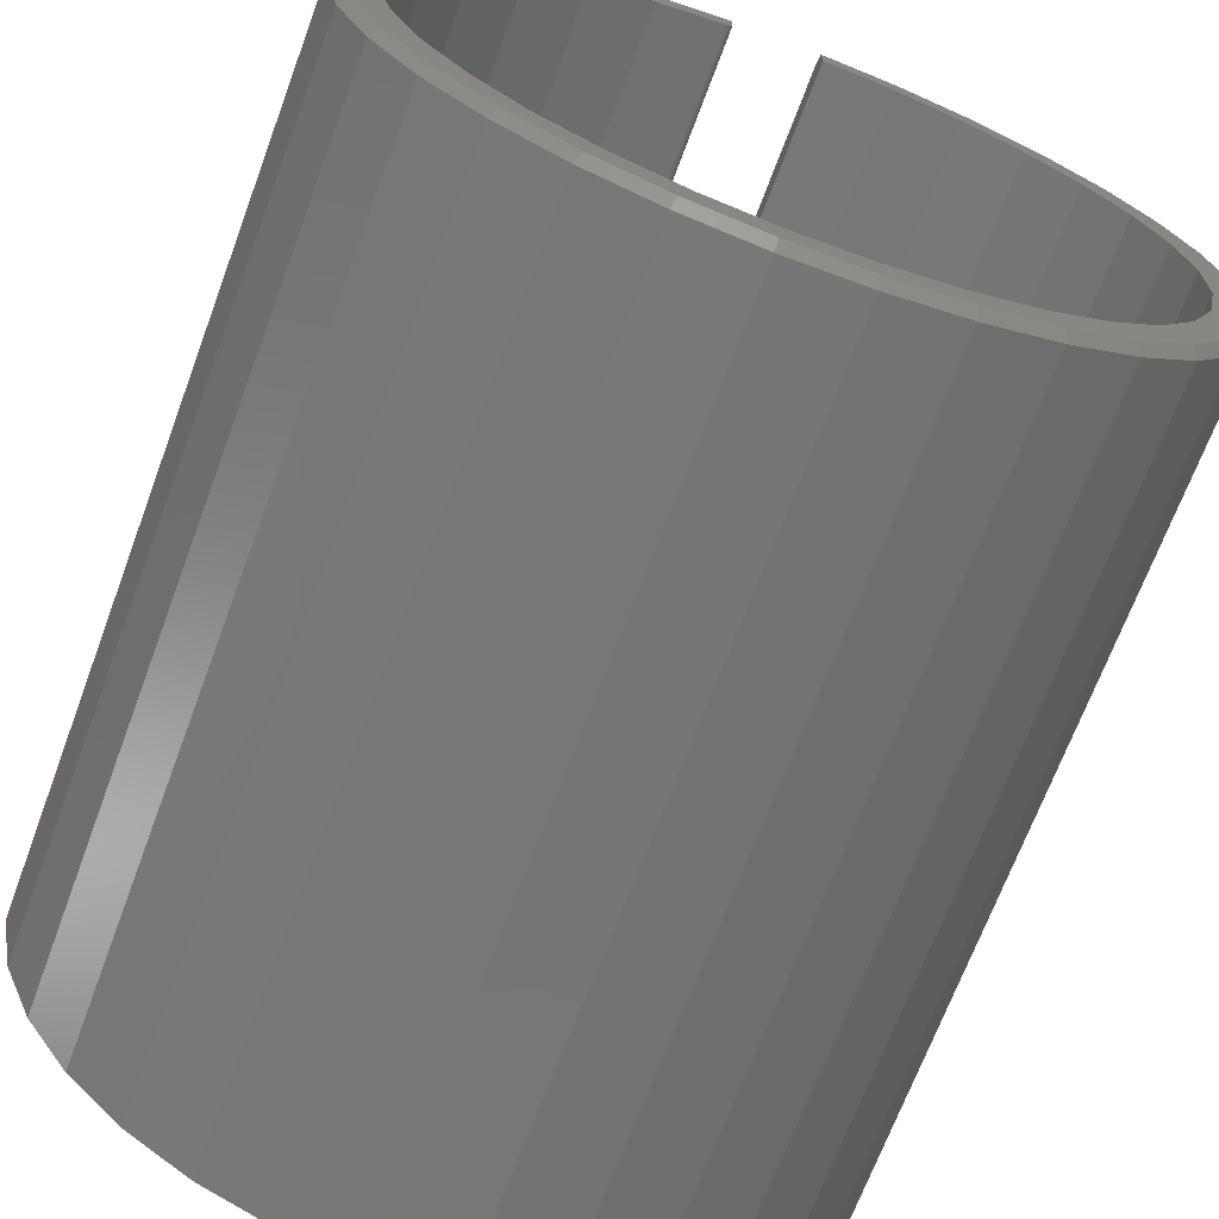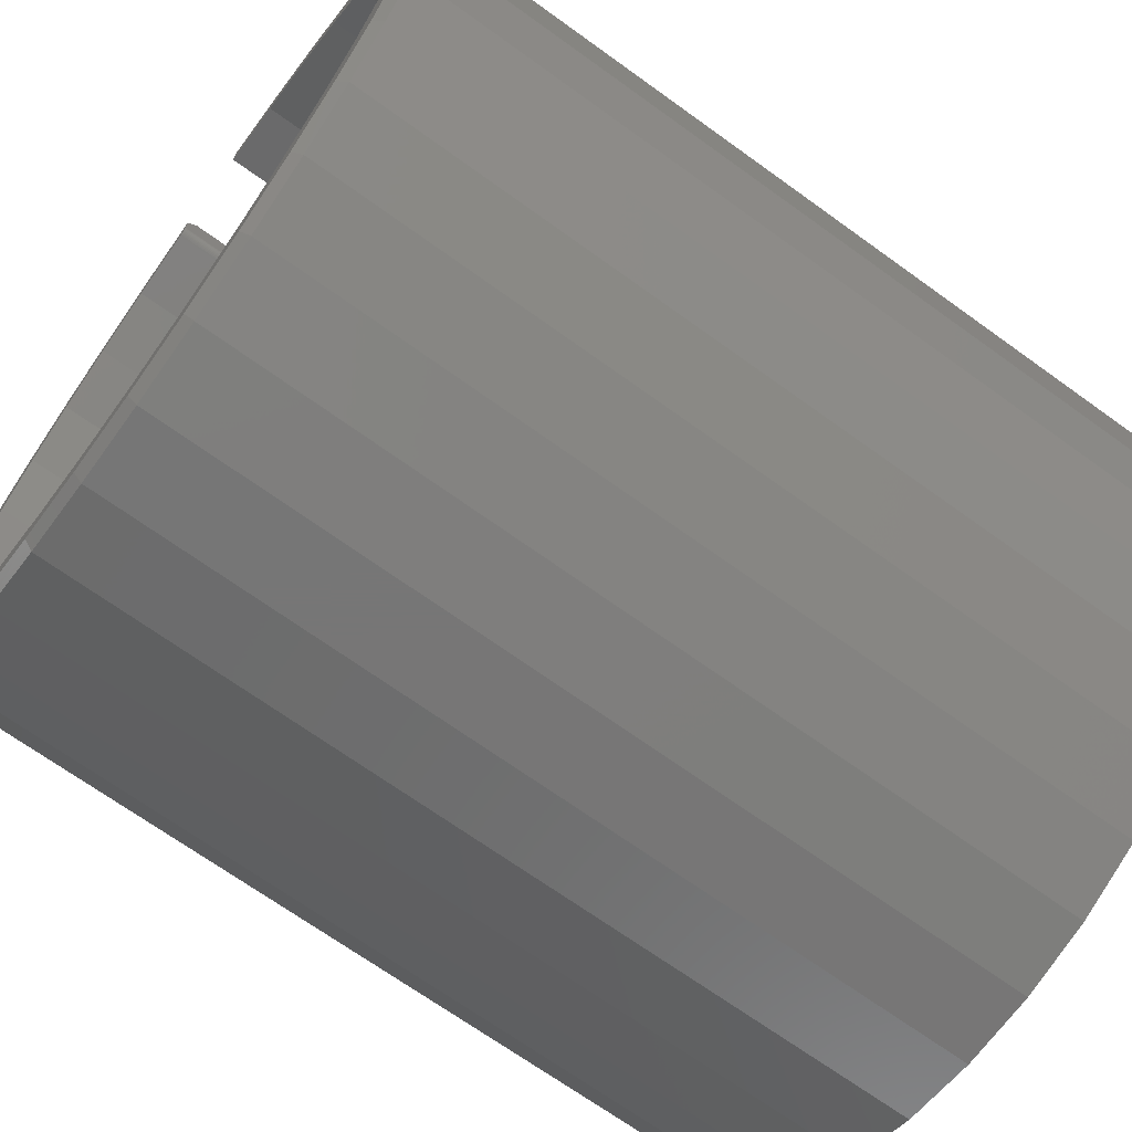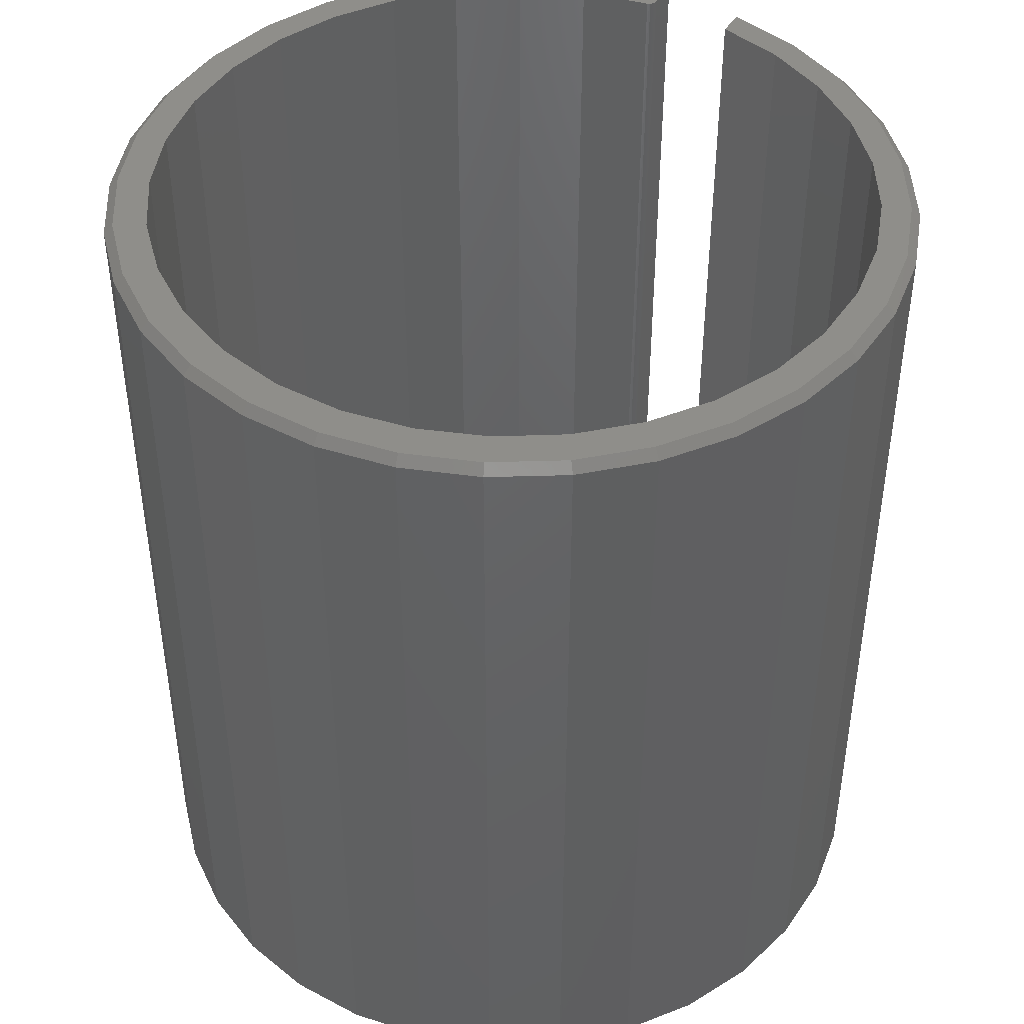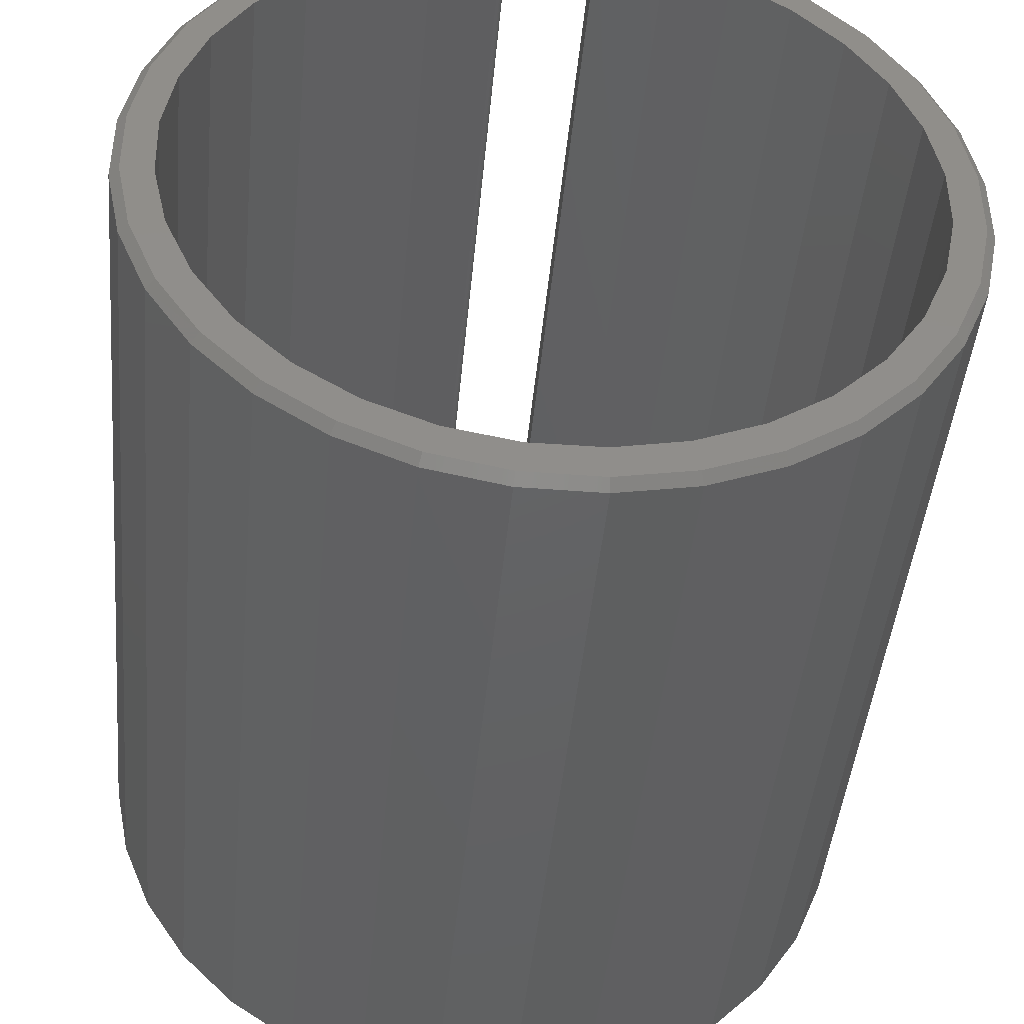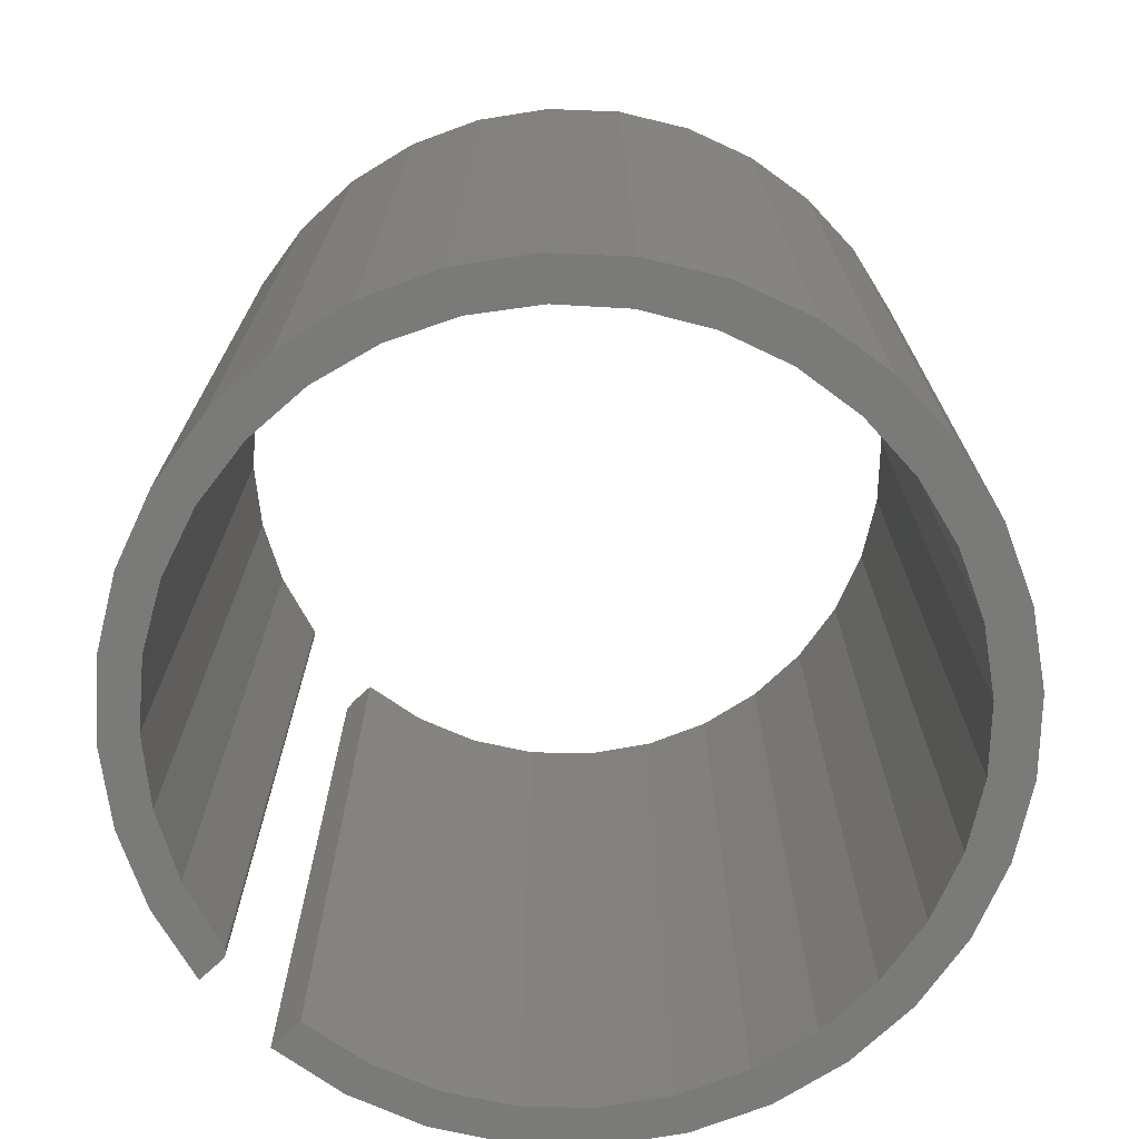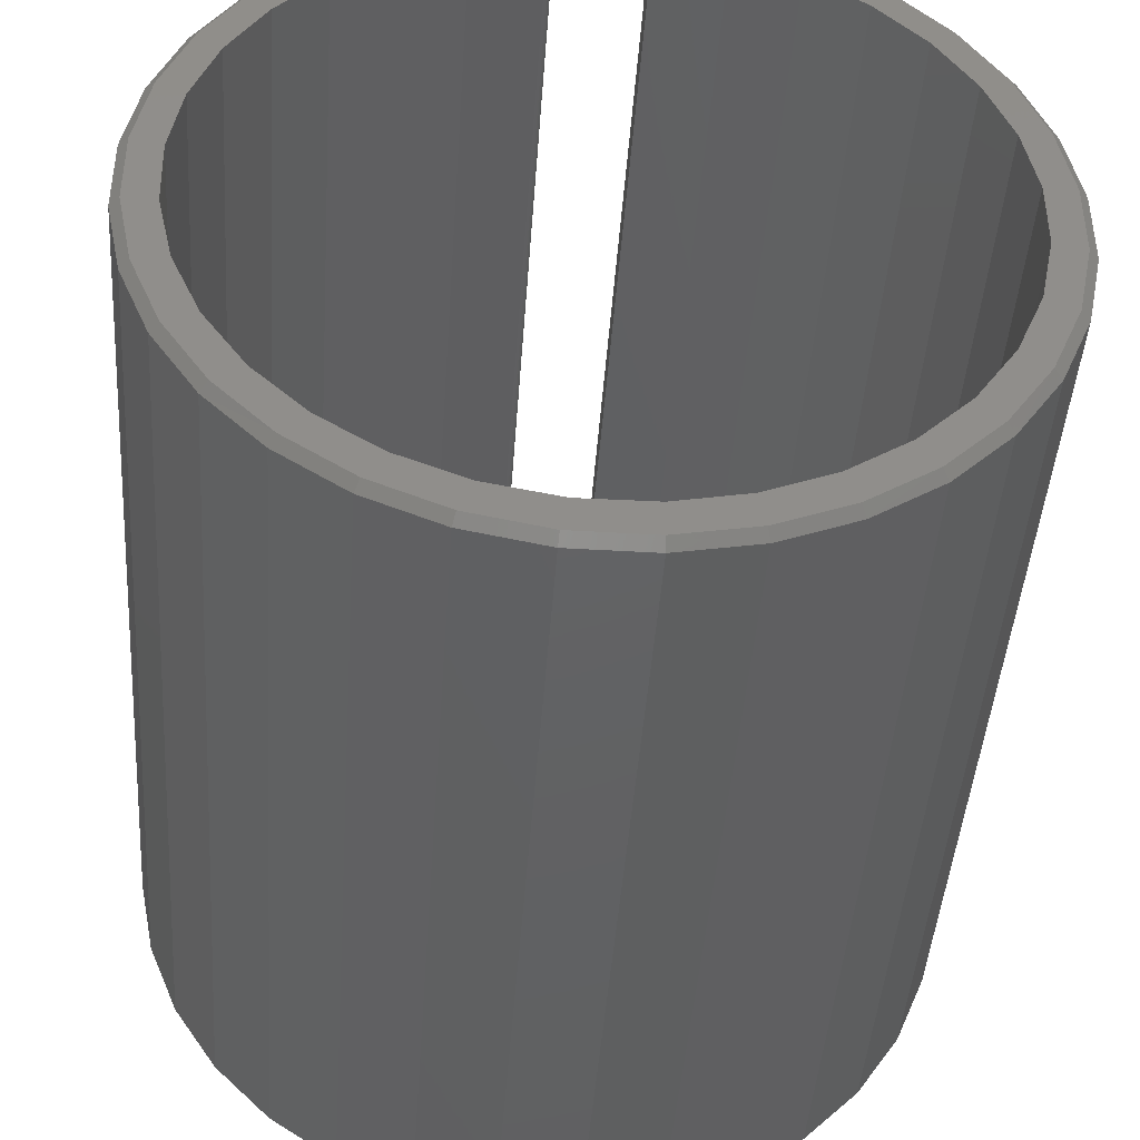
<metadata>
{"format":"stl","ext":"stl","renderer":"f3d","projection":"perspective","resolution":1024,"background":"white","views":[{"elev":-68.9,"azim":159.6,"up":"+Z"},{"elev":-68.9,"azim":-125.9,"up":"+Z"},{"elev":44.3,"azim":-148.4,"up":"+Y"},{"elev":-44.5,"azim":174.7,"up":"+Z"},{"elev":-73.1,"azim":132.9,"up":"+Y"},{"elev":-44.1,"azim":176.0,"up":"+Z"}]}
</metadata>
<code>
# stl→obj: 176 verts, 348 faces
v 0.1541 2.437e-17 0.2411
v 0.1003 2.24e-17 0.2661
v 0.1589 1.149e-17 0.2655
v 0.1383 -6.395e-18 -0.2953
v 0.2085 -1.588e-17 -0.2833
v 0.1544 -2.125e-17 -0.3192
v 0.08312 -1.105e-17 -0.3172
v 0.02476 -1.53e-17 -0.328
v 0.09447 -2.636e-17 -0.3439
v -0.162 -8.557e-18 0.2655
v -0.09699 1.02e-17 0.2683
v -0.1513 5.481e-18 0.2444
v -0.2155 -1.393e-17 0.2288
v -0.1474 -2.406e-17 -0.2922
v -0.09271 -2.193e-17 -0.3153
v -0.1576 -4.073e-17 -0.3192
v -0.0346 -1.897e-17 -0.3274
v -0.0976 -3.836e-17 -0.3439
v -0.03399 -3.508e-17 -0.3565
v 0.03086 -3.103e-17 -0.3565
v 0.03594 5.063e-18 0.2881
v 0.03594 5.982e-18 0.3046
v 0.09935 9.189e-18 0.2911
v 0.03643 4.942e-18 0.2854
v 0.03606 4.994e-18 0.2867
v 0.04262 1.959e-17 0.2804
v 0.04127 4.985e-18 0.2807
v 0.04 4.936e-18 0.2812
v 0.03884 4.907e-18 0.282
v 0.03784 4.898e-18 0.283
v 0.03703 4.91e-18 0.2841
v -0.1025 -3.415e-18 0.2911
v -0.03906 1.298e-18 0.3046
v -0.03906 1.454e-17 0.2812
v 0.1882 -1.495e-18 -0.2633
v 0.231 3.46e-18 -0.2221
v 0.2545 -1.047e-17 -0.2376
v 0.2651 8.286e-18 -0.1735
v 0.2908 -5.223e-18 -0.1839
v 0.2892 1.28e-17 -0.1193
v 0.3159 -3.338e-19 -0.1241
v 0.3023 1.684e-17 -0.06141
v 0.329 4.009e-18 -0.06061
v 0.3041 2.024e-17 -0.002078
v 0.3295 7.639e-18 0.004233
v 0.2944 2.288e-17 0.05647
v 0.3174 1.042e-17 0.06794
v 0.2735 2.466e-17 0.112
v 0.2932 1.225e-17 0.1281
v 0.2423 2.552e-17 0.1626
v 0.2577 1.304e-17 0.1824
v 0.202 2.542e-17 0.2061
v 0.2124 1.279e-17 0.2288
v -0.2001 5.569e-19 0.2105
v -0.2413 -4.389e-18 0.1679
v -0.2608 -1.934e-17 0.1824
v -0.2736 -9.169e-18 0.1181
v -0.2963 -2.457e-17 0.1281
v -0.2957 -1.361e-17 0.06297
v -0.3205 -2.942e-17 0.06794
v -0.3067 -1.753e-17 0.004647
v -0.3326 -3.371e-17 0.004233
v -0.3062 -2.08e-17 -0.05471
v -0.3321 -3.728e-17 -0.06061
v -0.2944 -2.329e-17 -0.1129
v -0.3191 -3.999e-17 -0.1241
v -0.2715 -2.49e-17 -0.1676
v -0.2939 -4.173e-17 -0.1839
v -0.2385 -2.558e-17 -0.217
v -0.2576 -4.245e-17 -0.2376
v -0.1966 -2.529e-17 -0.259
v -0.2116 -4.211e-17 -0.2833
v 0.03594 -0.007812 0.3125
v 0.03594 -0.75 0.2881
v 0.03594 -0.75 0.3125
v 0.04262 -0.75 0.2804
v 0.1003 -0.75 0.2661
v 0.162 -0.75 0.2727
v 0.1582 -0.75 -0.326
v 0.2135 -0.75 -0.2892
v 0.1383 -0.75 -0.2953
v 0.08312 -0.75 -0.3172
v 0.02476 -0.75 -0.328
v -0.1513 -0.75 0.2444
v -0.09699 -0.75 0.2683
v -0.1651 -0.75 0.2727
v -0.22 -0.75 0.2352
v 0.09681 -0.75 -0.3513
v -0.09994 -0.75 -0.3513
v -0.03478 -0.75 -0.3642
v 0.03165 -0.75 -0.3642
v 0.03606 -0.75 0.2867
v 0.03643 -0.75 0.2854
v 0.1009 -0.75 0.2988
v -0.03906 -0.75 0.2812
v -0.03906 -0.75 0.3125
v -0.1041 -0.75 0.2988
v 0.03703 -0.75 0.2841
v 0.03784 -0.75 0.283
v 0.03884 -0.75 0.282
v 0.04 -0.75 0.2812
v 0.04127 -0.75 0.2807
v 0.2169 -0.75 0.2352
v 0.1541 -0.75 0.2411
v 0.2634 -0.75 0.1878
v 0.202 -0.75 0.2061
v 0.2998 -0.75 0.1322
v 0.2423 -0.75 0.1626
v 0.2735 -0.75 0.112
v 0.3247 -0.75 0.07066
v 0.2944 -0.75 0.05647
v 0.3372 -0.75 0.005419
v 0.3041 -0.75 -0.002078
v 0.3368 -0.75 -0.06101
v 0.3023 -0.75 -0.06141
v 0.3235 -0.75 -0.1261
v 0.2892 -0.75 -0.1193
v 0.2978 -0.75 -0.1873
v 0.2651 -0.75 -0.1735
v 0.2607 -0.75 -0.2424
v 0.231 -0.75 -0.2221
v 0.1882 -0.75 -0.2633
v -0.2638 -0.75 -0.2424
v -0.2385 -0.75 -0.217
v -0.3009 -0.75 -0.1873
v -0.2715 -0.75 -0.1676
v -0.3266 -0.75 -0.1261
v -0.2944 -0.75 -0.1129
v -0.3399 -0.75 -0.06101
v -0.3062 -0.75 -0.05471
v -0.3404 -0.75 0.005419
v -0.3067 -0.75 0.004647
v -0.3279 -0.75 0.07066
v -0.2957 -0.75 0.06297
v -0.3029 -0.75 0.1322
v -0.2736 -0.75 0.1181
v -0.2665 -0.75 0.1878
v -0.2413 -0.75 0.1679
v -0.2001 -0.75 0.2105
v -0.0346 -0.75 -0.3274
v -0.1613 -0.75 -0.326
v -0.09271 -0.75 -0.3153
v -0.2167 -0.75 -0.2892
v -0.1474 -0.75 -0.2922
v -0.1966 -0.75 -0.259
v 0.1009 -0.007812 0.2988
v 0.162 -0.007812 0.2727
v 0.2169 -0.007812 0.2352
v 0.2634 -0.007812 0.1878
v 0.2998 -0.007812 0.1322
v 0.3247 -0.007812 0.07066
v 0.3372 -0.007812 0.005419
v 0.3368 -0.007812 -0.06101
v 0.3235 -0.007812 -0.1261
v 0.2978 -0.007812 -0.1873
v 0.2607 -0.007812 -0.2424
v 0.2135 -0.007812 -0.2892
v 0.1582 -0.007812 -0.326
v 0.09681 -0.007812 -0.3513
v 0.03165 -0.007812 -0.3642
v -0.03478 -0.007812 -0.3642
v -0.09994 -0.007812 -0.3513
v -0.1613 -0.007812 -0.326
v -0.2167 -0.007812 -0.2892
v -0.2638 -0.007812 -0.2424
v -0.3009 -0.007812 -0.1873
v -0.3266 -0.007812 -0.1261
v -0.3399 -0.007812 -0.06101
v -0.3404 -0.007812 0.005419
v -0.3279 -0.007812 0.07066
v -0.3029 -0.007812 0.1322
v -0.2665 -0.007812 0.1878
v -0.22 -0.007812 0.2352
v -0.1651 -0.007812 0.2727
v -0.1041 -0.007812 0.2988
v -0.03906 -0.007812 0.3125
f 1 2 3
f 4 5 6
f 7 4 6
f 8 7 6
f 9 8 6
f 10 11 12
f 12 13 10
f 14 15 16
f 16 15 17
f 17 18 16
f 18 17 8
f 9 18 8
f 19 18 9
f 20 19 9
f 21 22 23
f 21 23 24
f 21 24 25
f 23 3 2
f 23 2 26
f 23 26 27
f 23 27 28
f 23 28 29
f 23 29 30
f 23 30 31
f 23 31 24
f 10 32 11
f 11 32 33
f 11 33 34
f 4 35 5
f 5 35 36
f 5 36 37
f 37 36 38
f 37 38 39
f 39 38 40
f 39 40 41
f 41 40 42
f 41 42 43
f 43 42 44
f 43 44 45
f 45 44 46
f 45 46 47
f 47 46 48
f 47 48 49
f 49 48 50
f 49 50 51
f 51 50 52
f 51 52 53
f 53 52 1
f 53 1 3
f 12 54 13
f 13 54 55
f 13 55 56
f 56 55 57
f 56 57 58
f 58 57 59
f 58 59 60
f 60 59 61
f 60 61 62
f 62 61 63
f 62 63 64
f 64 63 65
f 64 65 66
f 66 65 67
f 66 67 68
f 68 67 69
f 68 69 70
f 70 69 71
f 70 71 72
f 72 71 14
f 72 14 16
f 22 21 73
f 73 21 74
f 73 74 75
f 76 77 78
f 79 80 81
f 79 81 82
f 82 83 79
f 84 85 86
f 86 87 84
f 88 89 90
f 88 90 91
f 74 92 93
f 74 93 94
f 74 94 75
f 95 96 97
f 95 97 86
f 95 86 85
f 94 93 98
f 94 98 99
f 94 99 100
f 94 100 101
f 94 101 102
f 94 102 76
f 94 76 78
f 78 77 103
f 103 77 104
f 103 104 105
f 105 104 106
f 105 106 107
f 107 106 108
f 107 108 109
f 107 109 110
f 110 109 111
f 110 111 112
f 112 111 113
f 112 113 114
f 114 113 115
f 114 115 116
f 116 115 117
f 116 117 118
f 118 117 119
f 118 119 120
f 120 119 121
f 120 121 80
f 80 121 122
f 80 122 81
f 123 124 125
f 125 124 126
f 125 126 127
f 127 126 128
f 127 128 129
f 129 128 130
f 129 130 131
f 131 130 132
f 131 132 133
f 133 132 134
f 133 134 135
f 135 134 136
f 135 136 137
f 137 136 138
f 137 138 87
f 87 138 139
f 87 139 84
f 89 140 141
f 141 140 142
f 141 142 143
f 143 142 144
f 143 144 123
f 123 144 145
f 123 145 124
f 140 89 83
f 83 89 88
f 83 88 79
f 8 82 7
f 7 82 81
f 7 81 4
f 4 81 122
f 4 122 35
f 35 122 121
f 35 121 36
f 36 121 119
f 36 119 38
f 38 119 117
f 38 117 40
f 40 117 115
f 40 115 42
f 42 115 113
f 42 113 44
f 44 113 111
f 44 111 46
f 46 111 109
f 46 109 48
f 48 109 108
f 48 108 50
f 50 108 106
f 50 106 52
f 52 106 104
f 52 104 1
f 1 104 77
f 1 77 2
f 2 77 76
f 2 76 26
f 82 8 83
f 83 8 17
f 83 17 140
f 140 17 15
f 140 15 142
f 142 15 14
f 142 14 144
f 144 14 71
f 144 71 145
f 145 71 69
f 145 69 124
f 124 69 67
f 124 67 126
f 126 67 65
f 126 65 128
f 128 65 63
f 128 63 130
f 130 63 61
f 130 61 132
f 132 61 59
f 132 59 134
f 134 59 57
f 134 57 136
f 136 57 55
f 136 55 138
f 138 55 54
f 138 54 139
f 139 54 12
f 139 12 84
f 84 12 11
f 84 11 85
f 85 11 34
f 85 34 95
f 74 21 92
f 92 21 25
f 92 25 93
f 93 25 24
f 93 24 98
f 98 24 31
f 98 31 99
f 99 31 30
f 99 30 100
f 100 30 29
f 100 29 101
f 101 29 28
f 101 28 102
f 102 28 27
f 102 27 76
f 76 27 26
f 73 75 146
f 146 75 94
f 146 94 147
f 147 94 78
f 147 78 148
f 148 78 103
f 148 103 149
f 149 103 105
f 149 105 150
f 150 105 107
f 150 107 151
f 151 107 110
f 151 110 152
f 152 110 112
f 152 112 153
f 153 112 114
f 153 114 154
f 154 114 116
f 154 116 155
f 155 116 118
f 155 118 156
f 156 118 120
f 156 120 157
f 157 120 80
f 157 80 158
f 158 80 79
f 158 79 159
f 159 79 88
f 159 88 160
f 160 88 91
f 160 91 161
f 161 91 90
f 161 90 162
f 162 90 89
f 162 89 163
f 163 89 141
f 163 141 164
f 164 141 143
f 164 143 165
f 165 143 123
f 165 123 166
f 166 123 125
f 166 125 167
f 167 125 127
f 167 127 168
f 168 127 129
f 168 129 169
f 169 129 131
f 169 131 170
f 170 131 133
f 170 133 171
f 171 133 135
f 171 135 172
f 172 135 137
f 172 137 173
f 173 137 87
f 173 87 174
f 174 87 86
f 174 86 175
f 175 86 97
f 175 97 176
f 176 97 96
f 33 176 34
f 34 176 96
f 34 96 95
f 176 33 175
f 175 33 32
f 175 32 174
f 174 32 10
f 149 51 148
f 148 51 53
f 148 53 147
f 147 53 3
f 147 3 146
f 146 3 23
f 146 23 73
f 73 23 22
f 174 10 173
f 173 10 13
f 173 13 172
f 172 13 56
f 172 56 171
f 171 56 58
f 171 58 170
f 170 58 60
f 170 60 169
f 169 60 62
f 66 167 64
f 64 167 168
f 64 168 62
f 62 168 169
f 167 66 166
f 166 66 68
f 166 68 165
f 165 68 70
f 165 70 164
f 164 70 72
f 164 72 163
f 163 72 16
f 163 16 162
f 162 16 18
f 6 158 9
f 9 158 159
f 9 159 20
f 20 159 160
f 20 160 19
f 19 160 161
f 19 161 18
f 18 161 162
f 39 155 37
f 37 155 156
f 37 156 5
f 5 156 157
f 5 157 6
f 6 157 158
f 47 151 45
f 45 151 152
f 45 152 43
f 43 152 153
f 43 153 41
f 41 153 154
f 41 154 39
f 39 154 155
f 51 149 49
f 49 149 150
f 49 150 47
f 47 150 151

</code>
